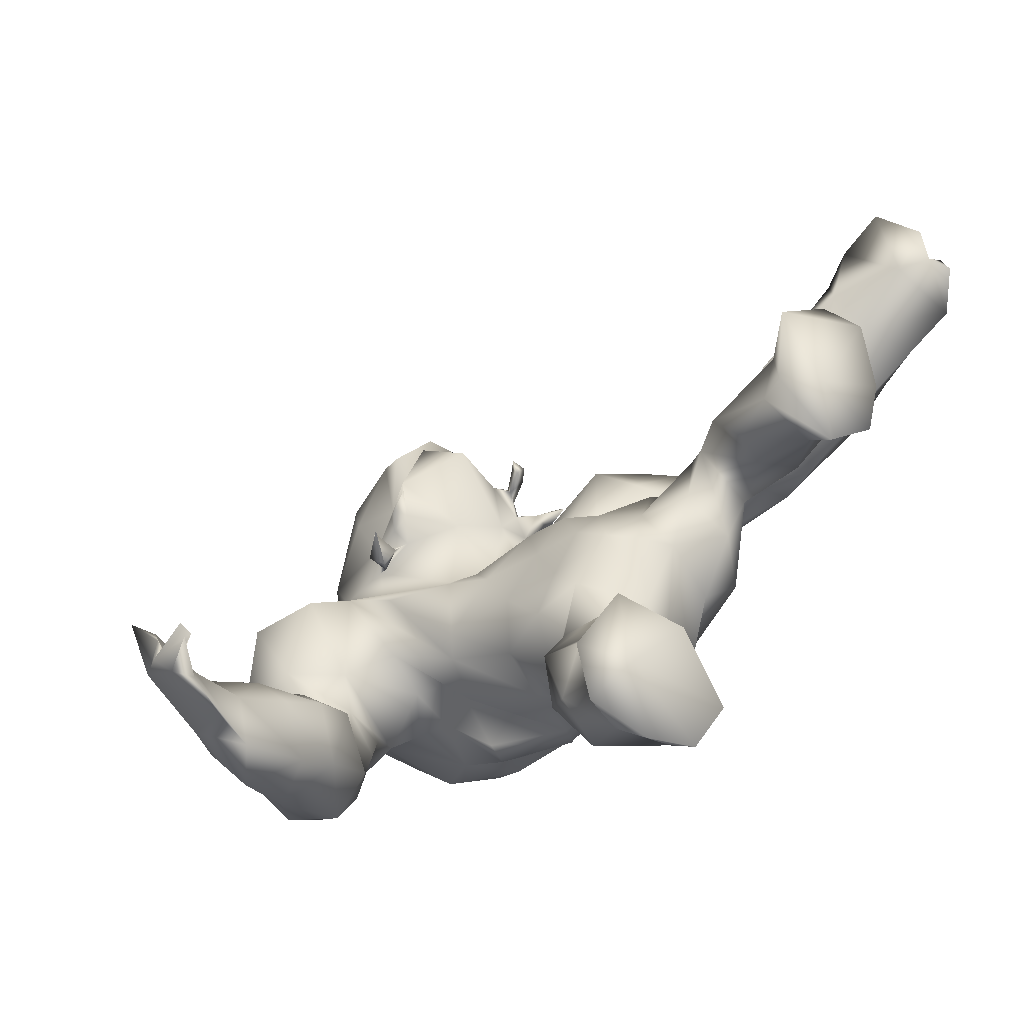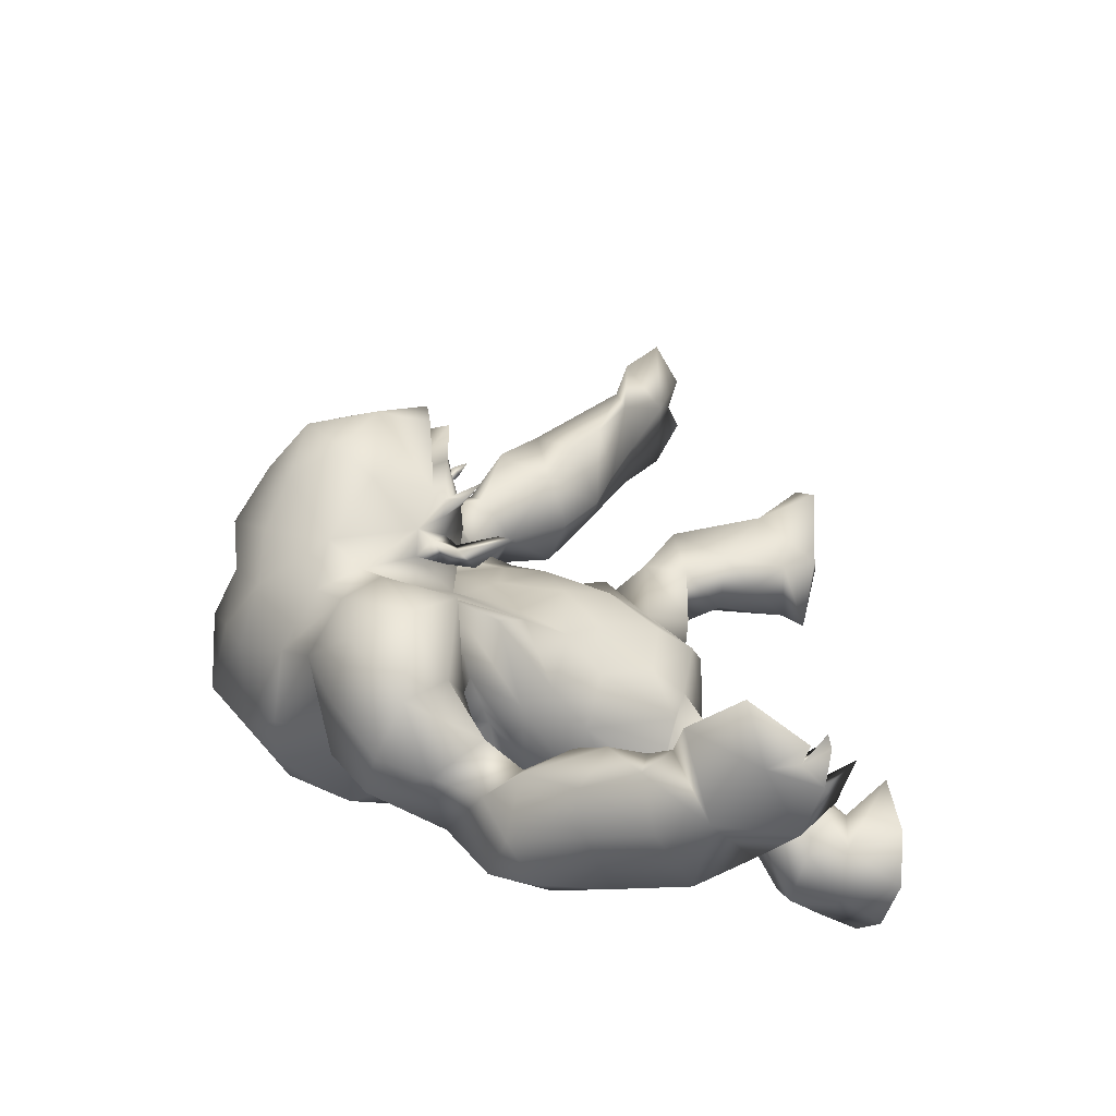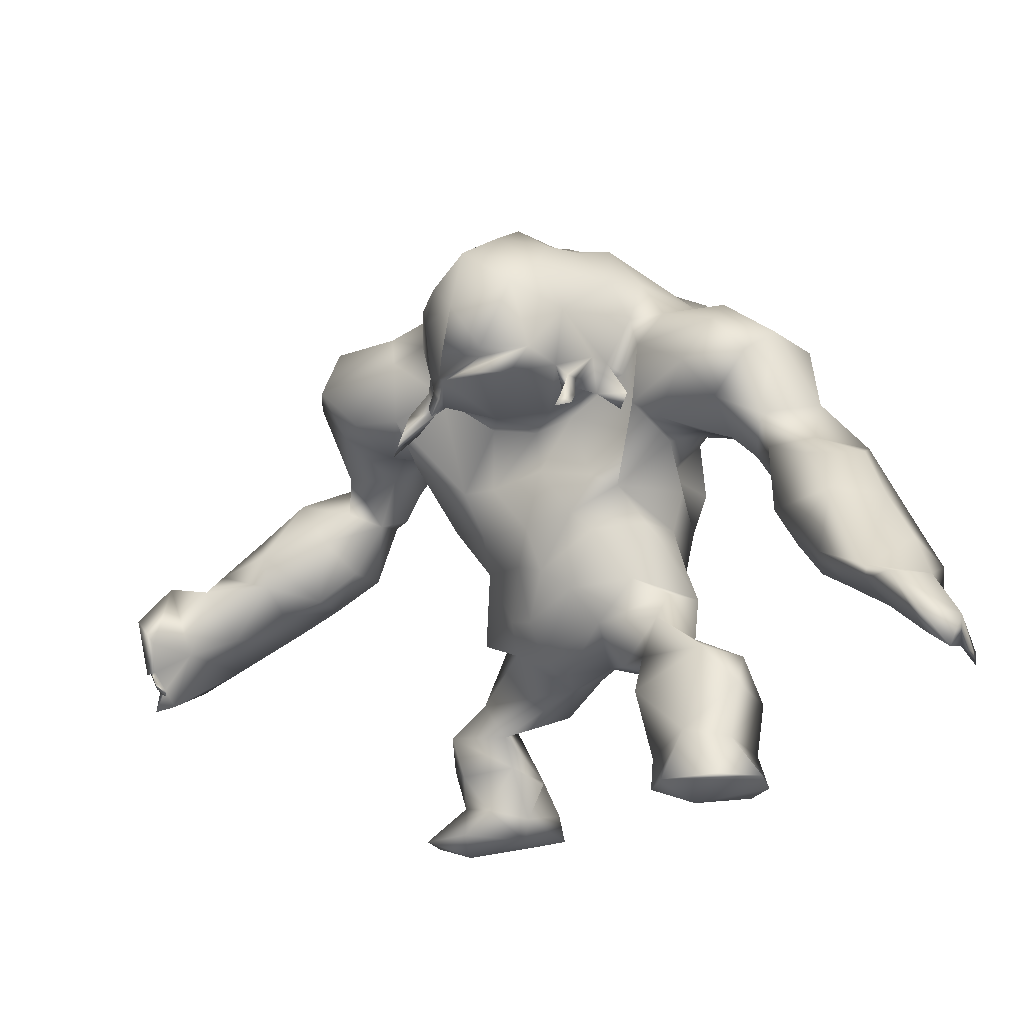
<metadata>
{"format":"obj","ext":"obj","renderer":"f3d","projection":"perspective","resolution":1024,"background":"white","views":[{"elev":-24.4,"azim":-28.5,"up":"+Z"},{"elev":-15.4,"azim":-103.1,"up":"+Z"},{"elev":73.3,"azim":-1.1,"up":"+Z"}]}
</metadata>
<code>
v -49.28 44.39 -15.54
v -40.51 50.71 -13.56
v -14.29 42.77 -5.704
v -19.87 21.42 -21.03
v -11.02 5.003 -14.53
v -16.34 9.819 -15.6
v -10.23 86.53 13.37
v -18.41 84.62 9.37
v -23.51 78.34 7.728
v -29.17 76.01 5.385
v -37.38 76.3 -1.371
v -40.54 70.46 -9.122
v -50.64 52.61 -20.05
v -25.65 56.45 4.63
v -49.86 49.11 -15.11
v -36.81 55.76 -15.59
v -36.4 60.19 -12.17
v -36.8 64.59 -5.506
v -39.79 69.25 1.683
v -44.08 57.66 -17.43
v -28.82 71.2 8.452
v -28.72 63.1 6.385
v -19.72 10.86 -20.52
v -21.5 20.49 -14.9
v -11.73 29.37 0.1004
v -16.17 31.88 -4.341
v -15.46 41.17 1.177
v -14.69 51.61 8.971
v -18.84 51.73 6.687
v -14.48 59.91 10.79
v -22.02 66.09 9.193
v -24.58 73.08 10.4
v -12.46 33.64 2.895
v -46.95 40.54 -18.88
v -54.5 37.44 -20.56
v -41.46 42.51 -17.49
v -35.97 46.62 -16.62
v -31.95 53.93 -16.59
v -29.79 61.39 -5.413
v -23.46 59.47 -1.975
v -15.82 51.12 -9.859
v -9.41 44.23 -10.29
v -10.06 38.35 -12.07
v -13 33.11 -11.47
v -17.33 10.91 -26.48
v -16.21 5.614 -29.07
v -10.47 8.237 -14.78
v -3.77 24.74 -2.757
v -9.773 87.56 6.161
v -13.96 86.09 2.8
v -21.04 81.93 0.6396
v -25.65 79.35 -0.9049
v -33.03 77.43 -8.003
v -36.04 72.78 -14.91
v -36.51 60.5 -18.84
v -41.29 58.64 -24.57
v -48.4 51.4 -25.12
v -58.91 40.18 -24.97
v -28.17 55.31 -18.48
v -18.3 62.33 -6.006
v -15.68 55.45 -5.759
v -3.904 45.9 -13.91
v -4.595 39.21 -12.69
v -7.197 31.99 -14.51
v -11.94 17.62 -24.63
v -9.698 11.05 -27.31
v -9.126 6.272 -28.84
v -8.224 13 -13.27
v -4.203 22.26 -10.07
v 0.708 27.34 -7.689
v -9.425 84.62 -6.209
v -17.09 82.07 -7.131
v -29.41 72.68 -17.61
v -34.53 59.29 -27.31
v -39.85 55.26 -29.11
v -5.011 6.113 -23.31
v -5.797 9.74 -21.61
v -44.85 39.69 -26.34
v -44.25 47.19 -29.98
v -8.062 14.38 -18.62
v -12.91 23.6 -15.14
v -1.446 30.42 -15.19
v -32.95 47.19 -24.04
v -34.48 51.96 -28.95
v -29.98 55.9 -24.49
v -26 58.6 -15.43
v -24.09 68.3 -17.5
v 4.24 40.68 -10.36
v 1.713 44.36 -8.759
v 0.4149 38.6 -10.96
v -0.7274 59.05 -12.62
v -6.842 58.63 -15.08
v -8.32 71.43 -14.9
v -0.5648 71.07 -12.86
v -1.469 78.13 -10.72
v -9.204 80.52 -10.22
v -14.3 61.18 -10.11
v -17.37 74.1 -10.17
v 4.249 33.22 -9.792
v -4.687 25.02 6.268
v -8.215 27.18 6.815
v -2.939 88.3 -0.24
v 4.549 77.77 -7.993
v 6.945 70.75 -7.672
v 8.3 33.15 -6.415
v -18.78 81.28 22.94
v -22.67 66.11 12.85
v -23.75 71.75 22.12
v -21.34 64.33 30.56
v -20.04 70.78 31.94
v -18.3 79.22 30.23
v -20.4 62.09 16.43
v -14.01 58.68 19.31
v -22.76 62.64 20.32
v -21.44 60.4 19.99
v -22.03 61.43 21.14
v -23.51 60.16 20.3
v -23.09 58.15 22.58
v -23.3 66.01 16.19
v -23.68 64.21 14.84
v -22.7 61.15 14.59
v -23.46 62.54 11.92
v -26.45 61.61 12.76
v -27.91 57.06 14.52
v -25.22 59.27 11.19
v -28.61 55.23 14.01
v -22.16 62.7 18.21
v -23.83 5.655 -25.59
v -25.45 5.797 -18.98
v -19.8 5.589 -11.57
v -19.09 3.585 -20.74
v -54.85 45.17 -25.63
v -56.44 47.06 -19.1
v -52.05 40.24 -30.53
v -61.26 34.96 -19.34
v -66.29 35.87 -15.1
v -67.45 32.67 -19.67
v -64.58 28.28 -17.25
v -66.12 29.73 -21.8
v -13.72 19.18 -8.247
v -16.55 24.22 -10.02
v -66.67 36.44 -20.22
v -34.56 63.15 4.899
v -20.12 48.42 -2.152
v 2.779 51.6 -9.203
v -0.685 49.98 -13.82
v -12.06 52.1 -15.47
v -17.54 83.92 16.53
v -24.4 77.1 13.82
v -22.44 75.54 26.2
v -21.34 62.14 25.74
v -21.96 63.98 21.9
v -16.23 65.76 25.41
v -29.74 59.33 -11.38
v -33.78 65.99 -16.43
v -28.28 62.99 -21.38
v -18.14 51.97 -4.171
v -16.22 45.56 5.729
v -21.2 16.64 -21.58
v -16.49 17.46 -26.62
v -12.65 15.04 -10.03
v -19.86 14.68 -14.75
v -24.02 76.07 -12.24
v -58.69 44.17 -16.92
v -66.17 26.14 -18.69
v -39.3 42.88 -25.04
v -20.66 65.35 -13.32
v -15.54 67.05 -10.23
v -54.63 34.05 -27.65
v -63.83 44.38 -15.58
v -59.71 30.42 -25.85
v -64.01 27.78 -22.83
v -67.45 31.6 -17.63
v -66.22 30.58 -17.45
v -66.41 32.22 -18.4
v -65.73 29.06 -15.91
v -65.15 29.96 -20.63
v -68.36 38.87 -13.21
v -8.377 66.68 -13.53
v -0.7221 64.87 -13.67
v 6.368 64.85 -8.649
v -9.929 32.16 8.774
v 6.289 52.51 -6.161
v -8.087 52.65 14.14
v -8.423 59.13 11.66
v -10.5 86.97 19.42
v -13.47 83.18 25.86
v -18.5 61.4 31.36
v -16.12 63.84 34.47
v -11.34 40.33 8.392
v 6.831 43.48 -5.982
v 25.83 31.02 47.09
v 30.46 25.85 52.62
v 34.07 23.64 47.86
v 30.03 27.96 41.57
v 27.58 30.87 36.66
v 25.21 36.07 32.27
v 21.77 49.08 34.16
v 23.77 44.56 29.31
v 18.03 53.75 24.32
v 21.06 50.15 26.64
v 8.063 57.07 24.15
v 13.56 56.12 21.06
v 10.08 55.51 17.87
v 10.66 44.78 9.741
v 6.5 44.68 14.58
v 12.01 49.76 12.14
v 12.06 38.84 11.02
v 13.45 33.83 13.04
v 18.11 22.87 24.9
v 20.53 16.51 23.8
v 15.49 11.33 29.49
v 19.57 9.824 22.79
v 10.95 3.672 23.59
v 5.292 5.581 23.34
v 5.718 9.858 22.46
v 3.666 18.98 22.8
v 4.928 24.07 20.76
v 2.838 24.5 13.41
v 1.185 25.74 6.741
v -4.262 85.18 16.11
v -3.023 88.36 9.264
v 2.398 83.69 19.02
v 4.792 84.94 12.35
v 6.558 76.86 23.17
v 9.197 71.32 26.32
v 14.12 74.52 19.63
v 17.63 72.5 26.09
v 19.07 62.19 36.42
v 23.74 66.2 31.88
v 27.62 49.6 36.27
v 25.56 45.5 42.38
v 33.44 46.17 40.39
v 27.87 39.72 46.07
v 35.26 39.23 44.07
v 9.226 12.23 30.36
v 12.41 23.71 28.18
v 16.79 18.55 29.13
v 7.007 29.36 21.8
v 4.123 35.68 18.5
v 9.006 33.41 18.35
v -0.4908 30.92 12.81
v 23.96 35.27 43.61
v 21.67 39.26 37.74
v 15.16 57.26 31.57
v 21.01 54.28 33.14
v 10.77 61.55 34.3
v -1.149 43.54 15.98
v -8.292 38.32 13.6
v -1.252 50.81 18.08
v -4.005 45.7 17.13
v -10.23 44.65 12.94
v -3.517 59.89 16.04
v 4.625 71.37 23.95
v 5.593 55.77 20.76
v 4.58 59.21 23.98
v 2.418 48.78 19.46
v 5.47 66.95 26.04
v 3.638 64.51 20.65
v -4.306 35.67 13.8
v 15.27 67.81 33.29
v 30.48 27.15 54.62
v 12.99 5.416 35.7
v 36.78 29.05 37.69
v 34.87 32.92 33.4
v 33.49 44.37 28.39
v 26.32 48.32 23.81
v 22.95 53.02 20.51
v 20.03 55.61 17.92
v 14.6 57.96 12.19
v 10.44 52.74 10.27
v 12.33 38.74 5.417
v 12.42 28.85 12.13
v 12.22 26.49 20.11
v 18.86 4.907 18.98
v 20.53 5.041 25.77
v 5.222 14.64 18.94
v 2.748 86.66 -0.1237
v 10.39 82.87 5.549
v 16.54 77.78 12.56
v 19.11 72.94 15.03
v 28.94 64.72 27.17
v 29.63 56.3 29.85
v 35.26 48.79 33.24
v 37.61 32.2 48.71
v 11.43 8.445 17.14
v 12.6 5.036 16.07
v 17.05 18.85 18.83
v 10.23 17.72 17.5
v 11.86 24.23 14.73
v 8.522 23.6 8.846
v 12.71 28.47 3.97
v 7.46 27.94 1.303
v 32.42 36.99 29.05
v 30.01 52.91 25.49
v 26.23 61.45 16.21
v 9.59 37.62 -4.536
v 10.38 37.9 0.6713
v 8.723 47.6 -1.254
v 14.79 57.31 0.7128
v 10.61 58.79 -4.304
v 17.11 64.32 0.9021
v 12.08 64.16 -4.52
v 16.49 69.26 1.58
v 15.01 76.94 3.415
v 10.84 77.35 -2.107
v 12.01 70.23 -4.03
v 15.81 50.8 6.412
v 13.92 45.72 4.579
v 15.24 58.45 6.579
v 19.11 62.68 8.946
v 19.14 68.6 9.09
v 22.05 58.25 13.17
v 25.16 69.58 18.66
v 29.28 61.71 21.18
v 40.51 36.08 37.53
v 42.08 29.75 42.98
v 41.24 22.85 44.54
v -1.735 81.94 22.7
v -6.611 81.91 25.72
v 2.059 76.24 25.83
v 1.288 65.18 23.45
v -0.9267 62.58 21.51
v -6.667 59.18 20.82
v -0.7264 65.22 26.13
v -4.84 70.5 30.95
v -3.069 61.48 24.03
v -11.93 73.63 33.65
v -8.079 77.18 31.42
v -6.223 56.68 30.48
v -3.165 62 26.53
v -5.016 59.65 26.95
v -4.284 61.83 28.32
v -3.437 58.85 28.45
v -5.058 57.52 29.13
v -3.952 57.31 29.98
v -5.476 58.29 30.06
v 2.324 61.64 23.29
v -0.2374 60.36 24.49
v 2.896 57.91 25.1
v 3.823 59.83 26.31
v 18.8 5.215 34.36
v 5.997 5.194 33.25
v 38.94 26.83 51.17
v 36.98 18.55 55.09
v 32.14 25.05 59.7
v 43.98 17.31 49.08
v 40.71 16.26 56.79
v 38.75 15.45 60.32
v 40.95 20.1 57.55
v 42.18 15.56 56.59
v 42.77 14.27 54.67
v 34.33 19.81 64.01
v 13.45 50.08 0.5063
v -9.66 64.34 33.1
v -12.14 61.02 32.2
v -5.91 63.13 28.82
f 1 164 35
f 1 35 34
f 36 1 34
f 2 36 37
f 16 2 38
f 2 37 38
f 157 22 40
f 157 40 41
f 42 3 157
f 42 157 41
f 3 42 43
f 44 3 43
f 81 4 24
f 81 24 141
f 45 159 160
f 6 5 47
f 48 141 140
f 7 222 49
f 8 7 49
f 8 49 50
f 8 50 51
f 8 51 9
f 10 9 51
f 10 51 52
f 12 11 53
f 12 53 54
f 55 17 155
f 20 55 56
f 13 20 57
f 20 56 57
f 132 13 57
f 133 13 132
f 15 133 1
f 6 162 23
f 162 159 23
f 26 44 25
f 141 25 44
f 20 15 2
f 16 20 2
f 28 29 158
f 31 29 30
f 29 28 30
f 149 9 32
f 14 22 157
f 14 157 144
f 31 21 22
f 9 10 32
f 10 21 32
f 32 21 31
f 25 33 26
f 33 190 27
f 33 27 26
f 164 1 133
f 1 36 15
f 36 2 15
f 38 17 16
f 154 39 18
f 143 18 39
f 143 39 22
f 10 11 19
f 19 11 12
f 12 18 19
f 17 18 12
f 55 16 17
f 20 16 55
f 13 15 20
f 130 131 5
f 45 23 159
f 140 24 161
f 24 162 161
f 48 100 101
f 48 101 25
f 25 141 48
f 29 144 158
f 29 31 22
f 29 22 14
f 109 189 110
f 33 25 101
f 33 101 182
f 26 27 3
f 26 3 44
f 35 169 78
f 35 78 34
f 34 78 166
f 34 166 36
f 36 166 37
f 166 83 37
f 37 83 38
f 83 85 38
f 38 85 59
f 154 38 59
f 154 59 86
f 40 39 60
f 40 60 61
f 40 61 41
f 62 42 41
f 42 62 63
f 42 63 43
f 63 64 43
f 43 64 44
f 44 64 141
f 65 160 4
f 160 65 66
f 160 66 45
f 45 66 46
f 66 67 46
f 76 5 131
f 5 76 47
f 68 161 47
f 69 70 48
f 48 70 220
f 102 49 222
f 49 102 50
f 102 71 50
f 71 72 51
f 71 51 50
f 51 72 52
f 72 98 52
f 53 163 73
f 53 73 54
f 155 54 73
f 155 73 156
f 156 74 55
f 55 74 56
f 74 75 56
f 56 75 57
f 75 79 57
f 58 132 134
f 58 134 169
f 66 77 76
f 66 76 67
f 65 80 66
f 80 77 66
f 81 140 80
f 140 81 69
f 69 82 70
f 82 69 81
f 83 166 84
f 85 83 84
f 167 86 87
f 88 90 89
f 92 91 145
f 92 145 146
f 91 92 179
f 91 179 180
f 93 96 95
f 93 95 94
f 103 95 278
f 95 102 278
f 95 96 71
f 95 71 102
f 96 72 71
f 62 61 147
f 97 147 61
f 97 61 60
f 97 60 168
f 82 99 70
f 90 88 99
f 90 99 82
f 156 59 85
f 59 156 86
f 167 154 86
f 167 39 154
f 167 168 60
f 73 163 87
f 85 74 156
f 84 74 85
f 75 74 84
f 79 75 84
f 67 76 131
f 67 131 46
f 76 77 47
f 47 77 80
f 47 80 68
f 64 82 81
f 64 81 141
f 63 62 90
f 62 89 90
f 146 147 92
f 147 97 92
f 92 97 179
f 97 168 179
f 94 104 181
f 94 181 180
f 96 93 98
f 96 98 72
f 63 90 82
f 63 82 64
f 105 99 88
f 105 88 191
f 252 184 28
f 252 28 158
f 184 185 28
f 185 30 28
f 70 105 220
f 103 104 94
f 103 94 95
f 105 70 99
f 106 187 186
f 106 186 148
f 106 149 150
f 149 106 148
f 119 149 32
f 119 32 107
f 32 31 107
f 31 30 107
f 185 113 30
f 187 106 111
f 113 151 115
f 113 115 112
f 150 108 110
f 152 109 110
f 152 110 108
f 109 153 189
f 186 7 148
f 150 111 106
f 153 109 152
f 110 111 150
f 30 113 112
f 30 112 107
f 127 119 112
f 151 153 152
f 356 188 151
f 127 112 115
f 127 114 119
f 114 116 151
f 115 151 116
f 118 117 115
f 117 127 115
f 117 114 127
f 116 118 115
f 117 116 114
f 118 116 117
f 119 107 120
f 107 122 120
f 107 121 122
f 107 112 121
f 112 119 120
f 112 120 121
f 120 123 121
f 120 122 123
f 121 123 124
f 123 122 125
f 122 121 125
f 121 124 125
f 123 125 126
f 125 124 126
f 123 126 124
f 45 46 128
f 46 131 128
f 5 6 130
f 23 45 128
f 130 23 129
f 6 23 130
f 23 128 129
f 130 129 131
f 129 128 131
f 58 133 132
f 15 13 133
f 132 57 79
f 132 79 134
f 58 164 133
f 35 164 135
f 170 136 135
f 58 142 170
f 58 170 164
f 58 169 171
f 58 171 142
f 172 171 169
f 169 35 135
f 169 135 172
f 175 177 135
f 136 175 135
f 142 171 139
f 135 177 172
f 136 173 175
f 173 136 178
f 173 178 142
f 173 142 137
f 137 174 175
f 139 138 137
f 177 175 174
f 174 138 177
f 176 174 137
f 137 138 176
f 139 165 177
f 135 164 170
f 178 136 170
f 178 170 142
f 139 137 142
f 140 141 24
f 81 65 4
f 140 69 48
f 81 80 65
f 137 175 173
f 143 19 18
f 21 143 22
f 10 52 11
f 52 53 11
f 52 98 163
f 14 144 29
f 62 147 146
f 7 8 148
f 8 9 149
f 8 149 148
f 119 108 149
f 108 150 149
f 119 114 152
f 119 152 108
f 152 114 151
f 151 188 153
f 188 355 153
f 190 33 182
f 191 88 89
f 154 17 38
f 155 17 12
f 155 12 54
f 17 154 18
f 55 155 156
f 156 73 87
f 158 27 190
f 157 3 144
f 158 144 27
f 144 3 27
f 61 62 41
f 145 183 191
f 145 191 89
f 190 252 158
f 146 145 89
f 62 146 89
f 4 160 159
f 161 6 47
f 159 162 24
f 4 159 24
f 161 162 6
f 68 80 161
f 80 140 161
f 40 22 39
f 143 21 19
f 10 19 21
f 163 53 52
f 167 60 39
f 134 79 78
f 169 134 78
f 79 166 78
f 79 84 166
f 87 163 167
f 167 163 168
f 163 98 168
f 138 139 177
f 176 138 174
f 139 171 172
f 165 139 172
f 165 172 177
f 86 156 87
f 93 94 180
f 93 180 179
f 98 93 179
f 98 179 168
f 183 91 180
f 183 180 181
f 183 145 91
f 193 192 195
f 193 195 194
f 192 196 195
f 196 244 197
f 244 198 199
f 244 199 197
f 200 202 203
f 256 204 202
f 256 257 204
f 257 207 204
f 206 205 257
f 205 207 257
f 206 208 205
f 206 209 208
f 241 274 209
f 210 274 237
f 238 212 211
f 212 213 211
f 343 214 342
f 219 218 239
f 219 242 220
f 48 220 100
f 220 242 100
f 7 221 222
f 221 223 224
f 221 224 222
f 224 223 227
f 223 225 227
f 225 226 227
f 228 227 226
f 261 229 230
f 232 233 231
f 232 234 233
f 234 235 233
f 234 262 235
f 262 285 235
f 238 237 236
f 238 236 212
f 274 239 237
f 241 240 242
f 242 239 241
f 234 192 262
f 243 192 234
f 234 232 244
f 234 244 243
f 198 244 232
f 7 186 221
f 201 246 245
f 251 252 249
f 250 184 251
f 184 252 251
f 255 259 253
f 250 253 184
f 225 321 254
f 256 255 257
f 259 255 258
f 226 225 254
f 226 254 258
f 258 254 259
f 260 242 240
f 249 260 248
f 260 240 248
f 192 193 262
f 196 192 243
f 244 196 243
f 247 256 202
f 245 202 200
f 261 258 247
f 247 229 261
f 245 229 247
f 245 246 229
f 231 246 198
f 232 231 198
f 215 214 343
f 216 236 217
f 237 218 217
f 100 242 101
f 240 241 209
f 239 274 241
f 239 242 219
f 250 251 257
f 253 250 255
f 256 258 255
f 242 260 101
f 260 182 101
f 248 240 206
f 240 209 206
f 318 194 264
f 194 195 264
f 264 195 196
f 264 196 265
f 265 196 197
f 265 197 294
f 294 197 199
f 294 199 266
f 266 199 267
f 199 201 267
f 268 200 269
f 269 200 203
f 203 270 269
f 204 270 203
f 270 204 271
f 204 207 271
f 309 207 205
f 309 205 272
f 205 208 272
f 272 208 209
f 273 209 274
f 211 288 210
f 286 211 213
f 213 276 275
f 275 276 214
f 287 215 216
f 217 277 216
f 222 278 102
f 278 222 224
f 278 224 279
f 280 279 227
f 279 224 227
f 280 227 281
f 314 228 282
f 228 230 282
f 230 283 282
f 283 246 231
f 283 231 284
f 284 231 233
f 284 233 235
f 284 235 316
f 285 344 317
f 286 275 287
f 218 291 290
f 291 293 292
f 292 290 291
f 294 266 265
f 267 295 266
f 268 269 296
f 296 313 311
f 298 297 299
f 301 300 354
f 301 354 183
f 300 301 303
f 300 303 302
f 305 304 307
f 305 307 306
f 306 103 278
f 305 306 279
f 306 278 279
f 280 305 279
f 271 309 308
f 308 310 271
f 310 270 271
f 270 310 311
f 280 281 312
f 297 298 292
f 297 292 293
f 311 313 270
f 284 266 295
f 284 295 283
f 316 266 284
f 287 275 214
f 287 214 215
f 286 213 275
f 287 216 286
f 216 277 286
f 286 277 289
f 289 217 218
f 209 273 292
f 292 273 290
f 273 274 290
f 219 220 291
f 309 272 298
f 309 298 299
f 308 354 300
f 308 300 310
f 310 300 302
f 310 302 311
f 104 307 303
f 104 303 181
f 304 305 280
f 304 280 312
f 298 272 292
f 272 209 292
f 293 105 297
f 105 191 297
f 189 328 110
f 185 184 253
f 291 220 293
f 105 293 220
f 104 103 306
f 104 306 307
f 187 320 186
f 320 329 321
f 320 321 319
f 187 329 320
f 326 325 322
f 326 322 254
f 259 254 322
f 322 323 259
f 253 259 323
f 253 323 324
f 185 253 324
f 185 324 113
f 187 111 329
f 356 324 357
f 324 327 357
f 113 324 356
f 326 328 355
f 153 355 189
f 221 186 320
f 189 355 328
f 111 110 328
f 111 328 329
f 324 323 327
f 325 331 327
f 151 113 356
f 327 331 332
f 327 332 357
f 333 331 325
f 333 325 357
f 357 332 333
f 334 332 331
f 333 334 331
f 336 335 334
f 335 332 334
f 337 336 334
f 337 334 333
f 335 337 332
f 337 333 332
f 335 336 330
f 337 335 330
f 336 337 330
f 323 322 338
f 323 338 339
f 327 323 339
f 325 327 339
f 325 339 322
f 322 339 341
f 338 322 341
f 341 339 340
f 338 341 340
f 339 338 340
f 326 357 325
f 213 212 276
f 276 212 342
f 276 342 214
f 216 215 236
f 236 215 343
f 236 263 212
f 263 236 343
f 342 212 263
f 263 343 342
f 262 344 285
f 235 285 317
f 235 317 316
f 344 318 317
f 193 194 345
f 193 345 346
f 350 344 346
f 344 262 346
f 318 344 347
f 344 350 347
f 194 318 347
f 194 347 345
f 346 345 353
f 347 350 351
f 345 349 353
f 349 345 348
f 351 350 348
f 352 351 348
f 348 347 352
f 352 347 351
f 218 237 239
f 274 210 288
f 218 290 289
f 290 288 289
f 290 274 288
f 218 219 291
f 345 347 348
f 350 349 348
f 350 353 349
f 350 346 353
f 247 202 245
f 313 296 269
f 226 261 228
f 227 228 281
f 281 314 312
f 257 255 250
f 354 299 183
f 308 309 354
f 223 221 319
f 225 223 321
f 223 319 321
f 326 254 321
f 326 321 329
f 326 329 328
f 320 319 221
f 355 357 326
f 188 356 355
f 356 357 355
f 190 249 252
f 182 260 249
f 182 249 190
f 299 297 191
f 201 199 198
f 246 230 229
f 283 230 246
f 201 198 246
f 201 245 200
f 201 268 267
f 200 268 201
f 268 315 295
f 283 295 315
f 283 315 282
f 251 249 248
f 257 251 206
f 251 248 206
f 309 271 207
f 183 299 191
f 354 309 299
f 211 210 238
f 210 237 238
f 237 217 236
f 288 211 286
f 288 286 289
f 289 277 217
f 204 203 202
f 258 261 226
f 247 258 256
f 314 281 228
f 313 269 270
f 314 282 315
f 228 261 230
f 316 317 264
f 317 318 264
f 316 264 265
f 316 265 266
f 315 268 296
f 314 296 312
f 296 311 312
f 193 346 262
f 267 268 295
f 314 315 296
f 307 304 303
f 304 302 303
f 304 312 302
f 312 311 302
f 301 183 181
f 301 181 303

</code>
